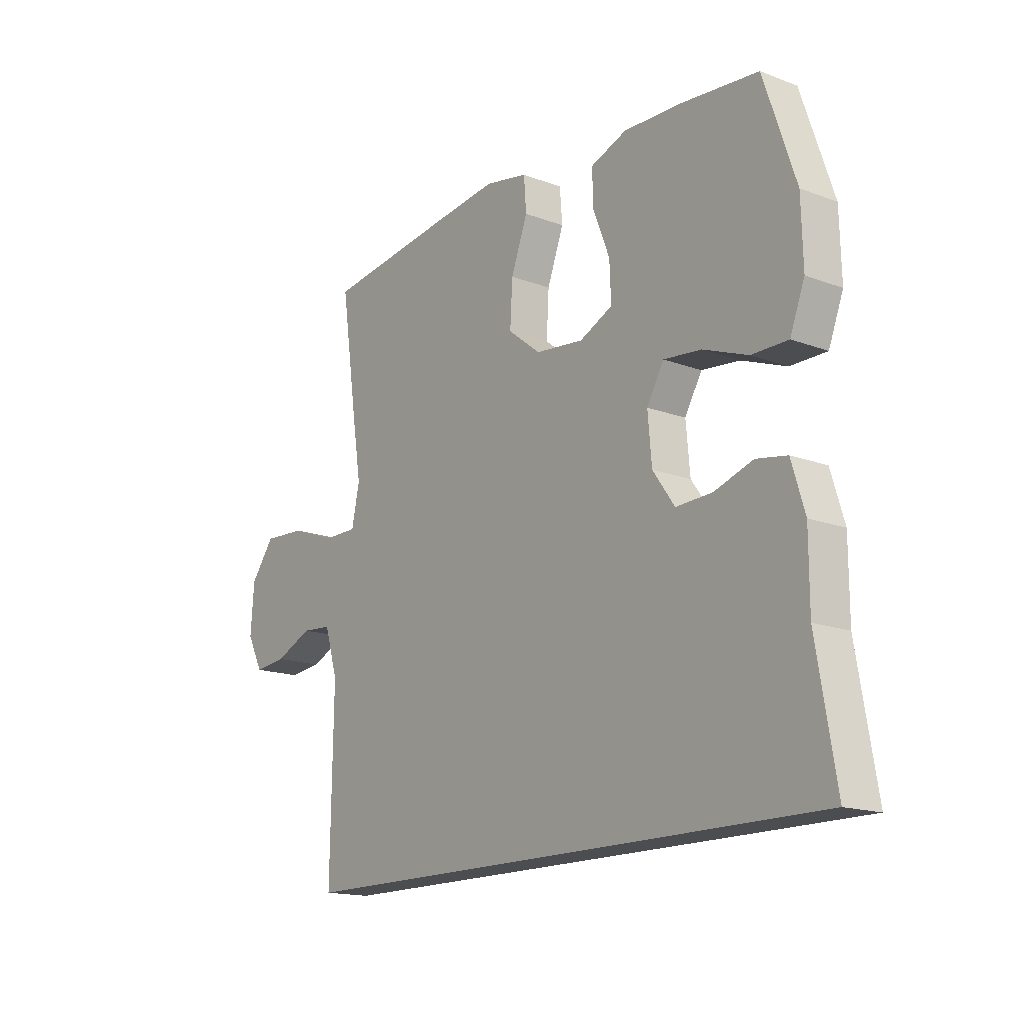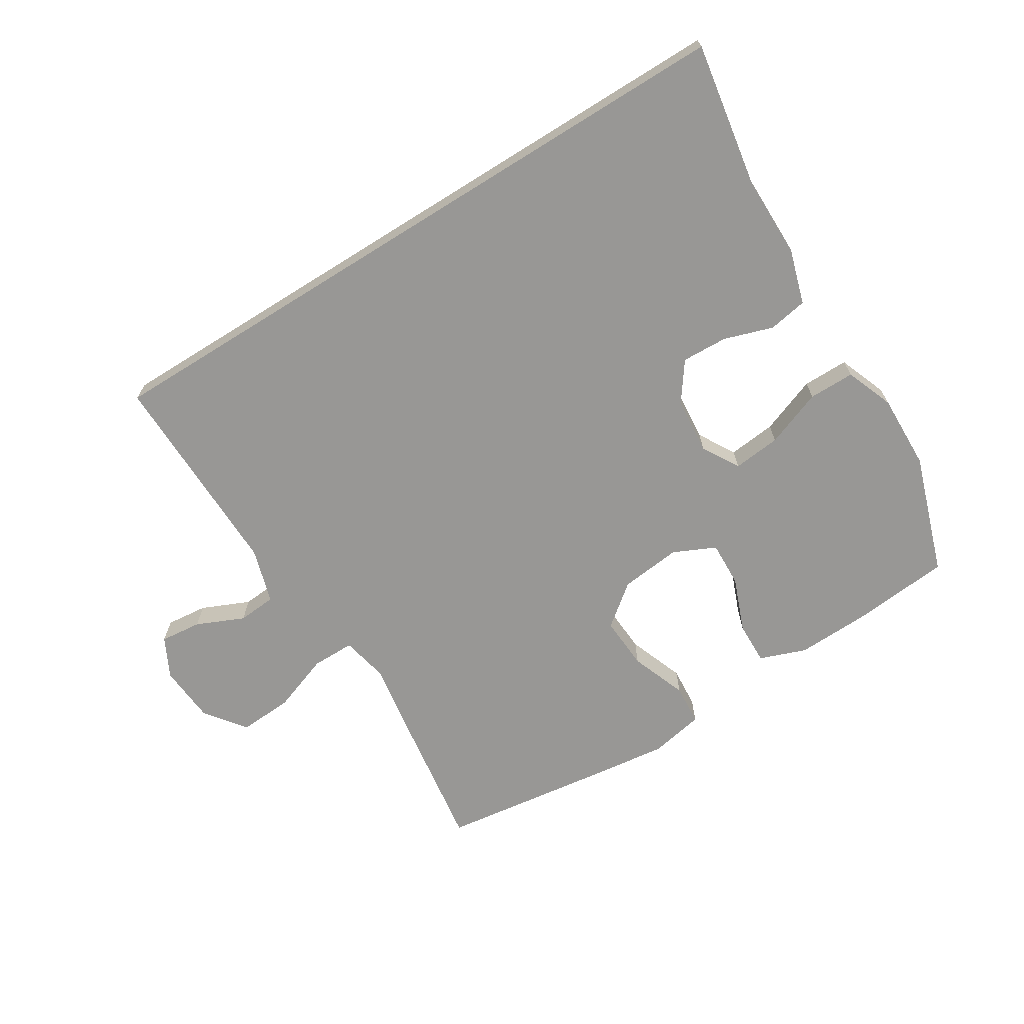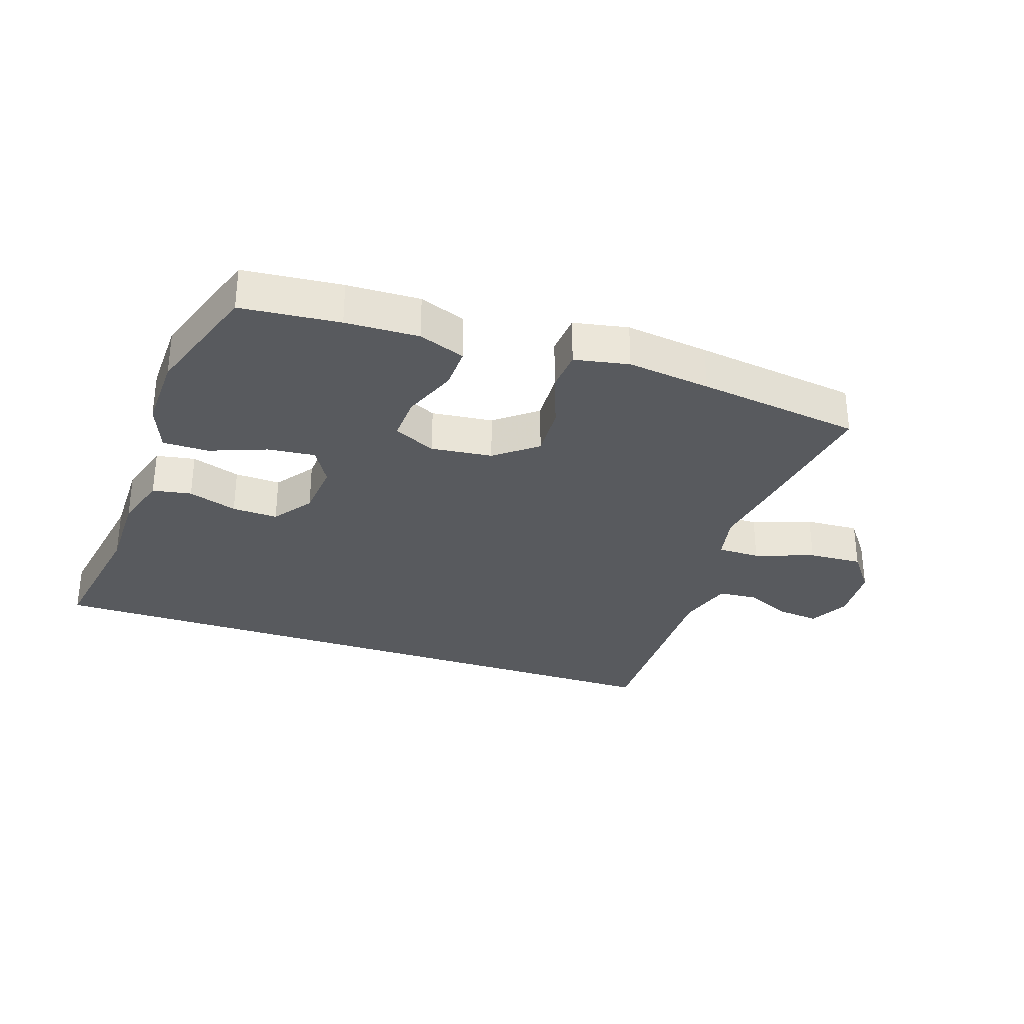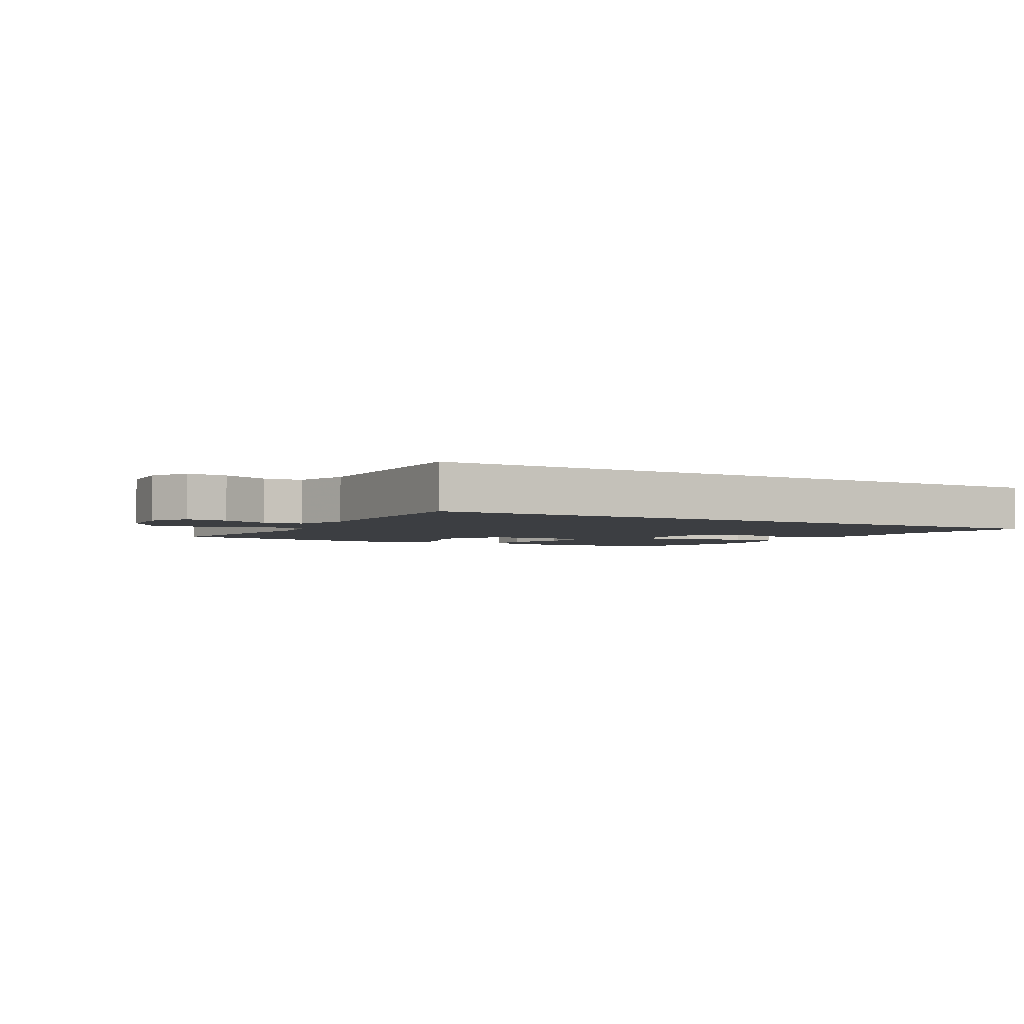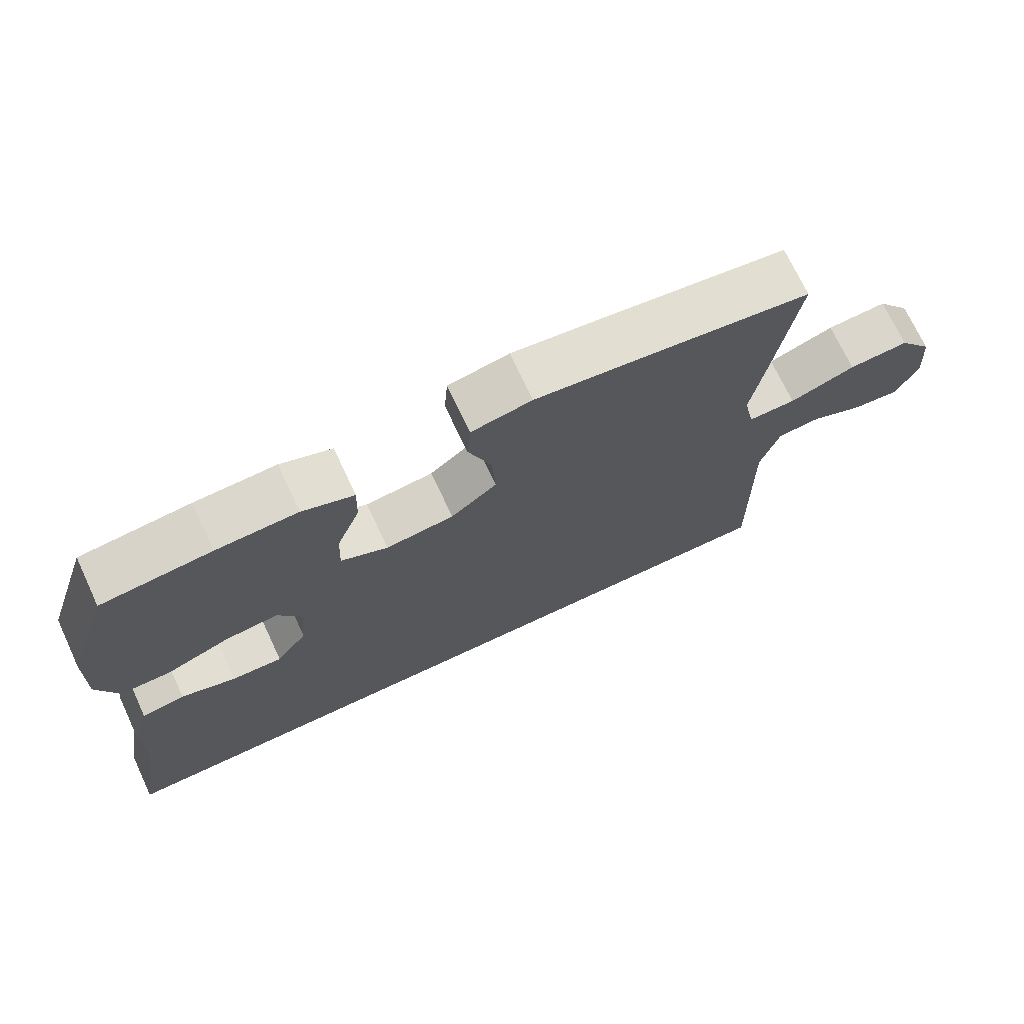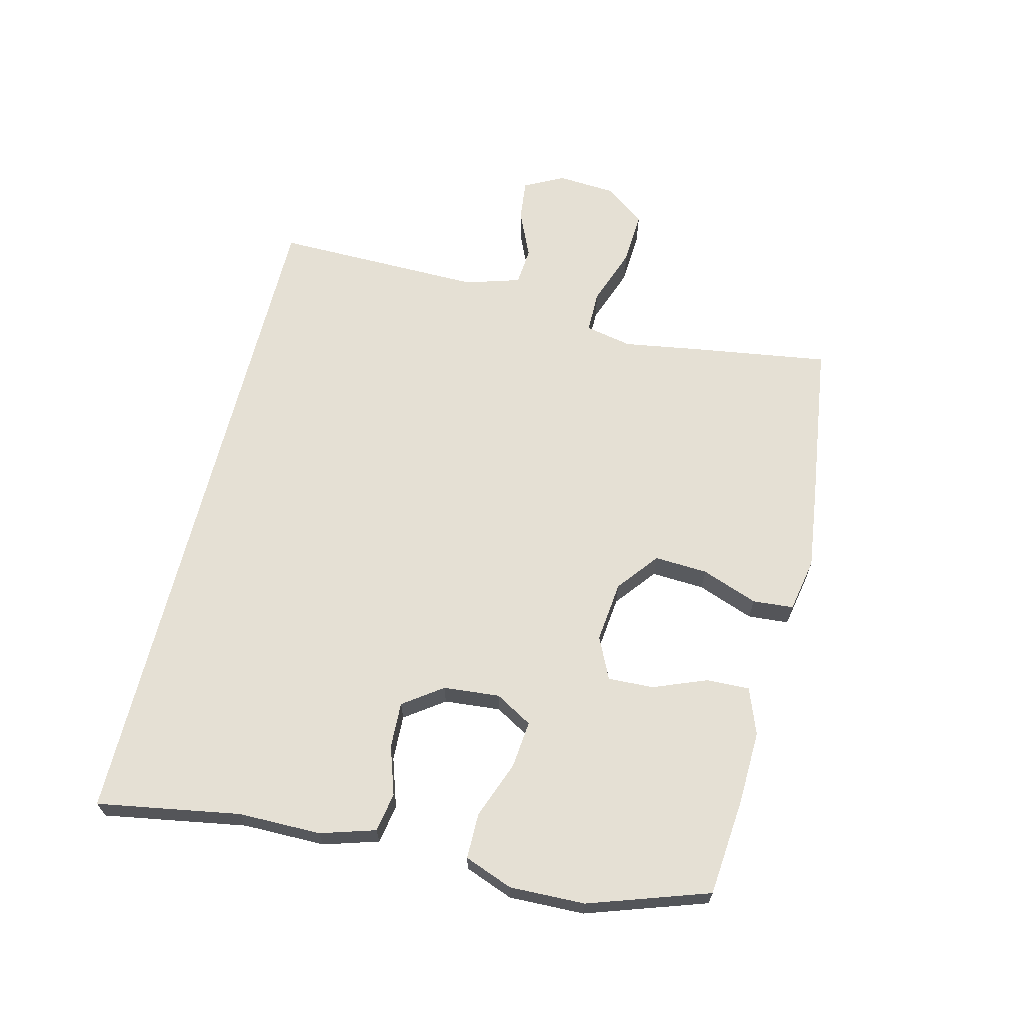
<metadata>
{"format":"obj","ext":"obj","renderer":"f3d","projection":"perspective","resolution":1024,"background":"white","views":[{"elev":-16.2,"azim":-127.7,"up":"+Z"},{"elev":-68.2,"azim":-148.0,"up":"+Y"},{"elev":-31.1,"azim":-18.7,"up":"+Y"},{"elev":-3.1,"azim":150.1,"up":"+Y"},{"elev":71.6,"azim":-25.1,"up":"+Z"},{"elev":65.3,"azim":-76.2,"up":"+Y"}]}
</metadata>
<code>
v 0.5 0.07 0.5
v 0.467 0.07 0.275
v 0.448 0.07 0.154
v 0.464 0.07 0.078
v 0.533 0.07 0.078
v 0.628 0.07 0.112
v 0.715 0.07 0.117
v 0.764 0.07 0.052
v 0.771 0.07 -0.043
v 0.738 0.07 -0.107
v 0.671 0.07 -0.1
v 0.594 0.07 -0.066
v 0.532 0.07 -0.071
v 0.505 0.07 -0.16
v 0.51 0.07 -0.5
v -0.595 0.07 -0.5
v -0.556 0.07 -0.269
v -0.556 0.07 -0.136
v -0.529 0.07 -0.047
v -0.466 0.07 -0.036
v -0.387 0.07 -0.062
v -0.313 0.07 -0.065
v -0.268 0.07 -0.002
v -0.26 0.07 0.089
v -0.295 0.07 0.149
v -0.372 0.07 0.141
v -0.464 0.07 0.106
v -0.538 0.07 0.106
v -0.568 0.07 0.184
v -0.565 0.07 0.306
v -0.5 0.07 0.5
v -0.341 0.07 0.515
v -0.223 0.07 0.519
v -0.148 0.07 0.491
v -0.15 0.07 0.422
v -0.184 0.07 0.335
v -0.187 0.07 0.261
v -0.119 0.07 0.229
v -0.02 0.07 0.24
v 0.047 0.07 0.293
v 0.042 0.07 0.379
v 0.008 0.07 0.47
v 0.013 0.07 0.536
v 0.101 0.07 0.553
v 0.235 0.07 0.536
v 0.5 0 0.5
v 0.467 0 0.275
v 0.448 0 0.154
v 0.464 0 0.078
v 0.533 0 0.078
v 0.628 0 0.112
v 0.715 0 0.117
v 0.764 0 0.052
v 0.771 0 -0.043
v 0.738 0 -0.107
v 0.671 0 -0.1
v 0.594 0 -0.066
v 0.532 0 -0.071
v 0.505 0 -0.16
v 0.51 0 -0.5
v -0.595 0 -0.5
v -0.556 0 -0.269
v -0.556 0 -0.136
v -0.529 0 -0.047
v -0.466 0 -0.036
v -0.387 0 -0.062
v -0.313 0 -0.065
v -0.268 0 -0.002
v -0.26 0 0.089
v -0.295 0 0.149
v -0.372 0 0.141
v -0.464 0 0.106
v -0.538 0 0.106
v -0.568 0 0.184
v -0.565 0 0.306
v -0.5 0 0.5
v -0.341 0 0.515
v -0.223 0 0.519
v -0.148 0 0.491
v -0.15 0 0.422
v -0.184 0 0.335
v -0.187 0 0.261
v -0.119 0 0.229
v -0.02 0 0.24
v 0.047 0 0.293
v 0.042 0 0.379
v 0.008 0 0.47
v 0.013 0 0.536
v 0.101 0 0.553
v 0.235 0 0.536
f 41 42 43 44
f 40 41 44 45
f 33 34 35 36
f 33 36 37
f 32 33 37
f 31 32 37
f 30 31 37
f 29 30 37 38
f 26 27 28 29
f 25 26 29 38
f 18 19 20 21
f 17 18 21 22
f 14 15 16 17
f 13 14 17 22
f 12 13 22 23
f 10 11 12
f 9 10 12
f 5 6 7 8
f 4 5 8 9
f 45 1 2 3
f 40 45 3 4
f 24 25 38 39
f 12 23 24 39
f 4 9 12 39
f 4 39 40
f 89 88 87 86
f 90 89 86 85
f 81 80 79 78
f 82 81 78
f 82 78 77
f 82 77 76
f 82 76 75
f 83 82 75 74
f 74 73 72 71
f 83 74 71 70
f 66 65 64 63
f 67 66 63 62
f 62 61 60 59
f 67 62 59 58
f 68 67 58 57
f 57 56 55
f 57 55 54
f 53 52 51 50
f 54 53 50 49
f 48 47 46 90
f 49 48 90 85
f 84 83 70 69
f 84 69 68 57
f 84 57 54 49
f 85 84 49
f 1 46 47 2
f 2 47 48 3
f 3 48 49 4
f 4 49 50 5
f 5 50 51 6
f 6 51 52 7
f 7 52 53 8
f 8 53 54 9
f 9 54 55 10
f 10 55 56 11
f 11 56 57 12
f 12 57 58 13
f 13 58 59 14
f 14 59 60 15
f 15 60 61 16
f 16 61 62 17
f 17 62 63 18
f 18 63 64 19
f 19 64 65 20
f 20 65 66 21
f 21 66 67 22
f 22 67 68 23
f 23 68 69 24
f 24 69 70 25
f 25 70 71 26
f 26 71 72 27
f 27 72 73 28
f 28 73 74 29
f 29 74 75 30
f 30 75 76 31
f 31 76 77 32
f 32 77 78 33
f 33 78 79 34
f 34 79 80 35
f 35 80 81 36
f 36 81 82 37
f 37 82 83 38
f 38 83 84 39
f 39 84 85 40
f 40 85 86 41
f 41 86 87 42
f 42 87 88 43
f 43 88 89 44
f 44 89 90 45
f 45 90 46 1

</code>
